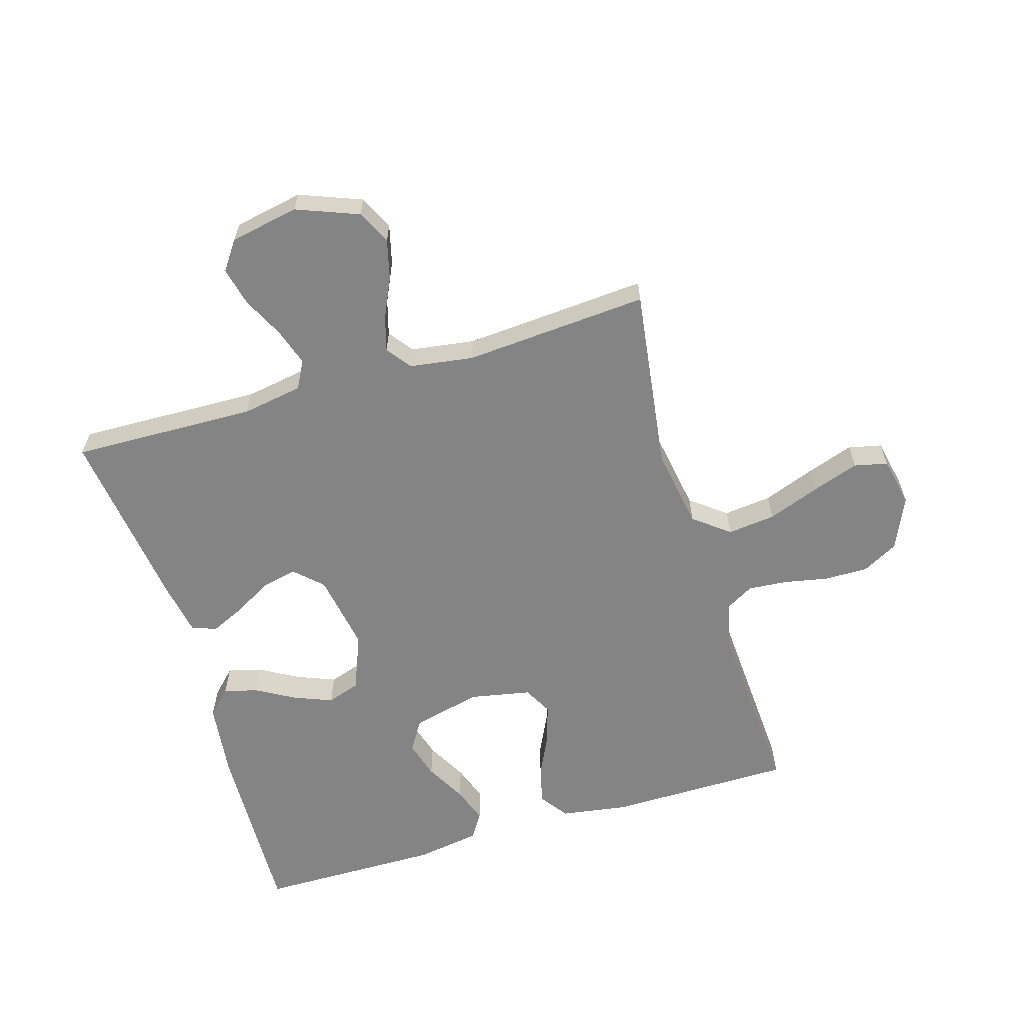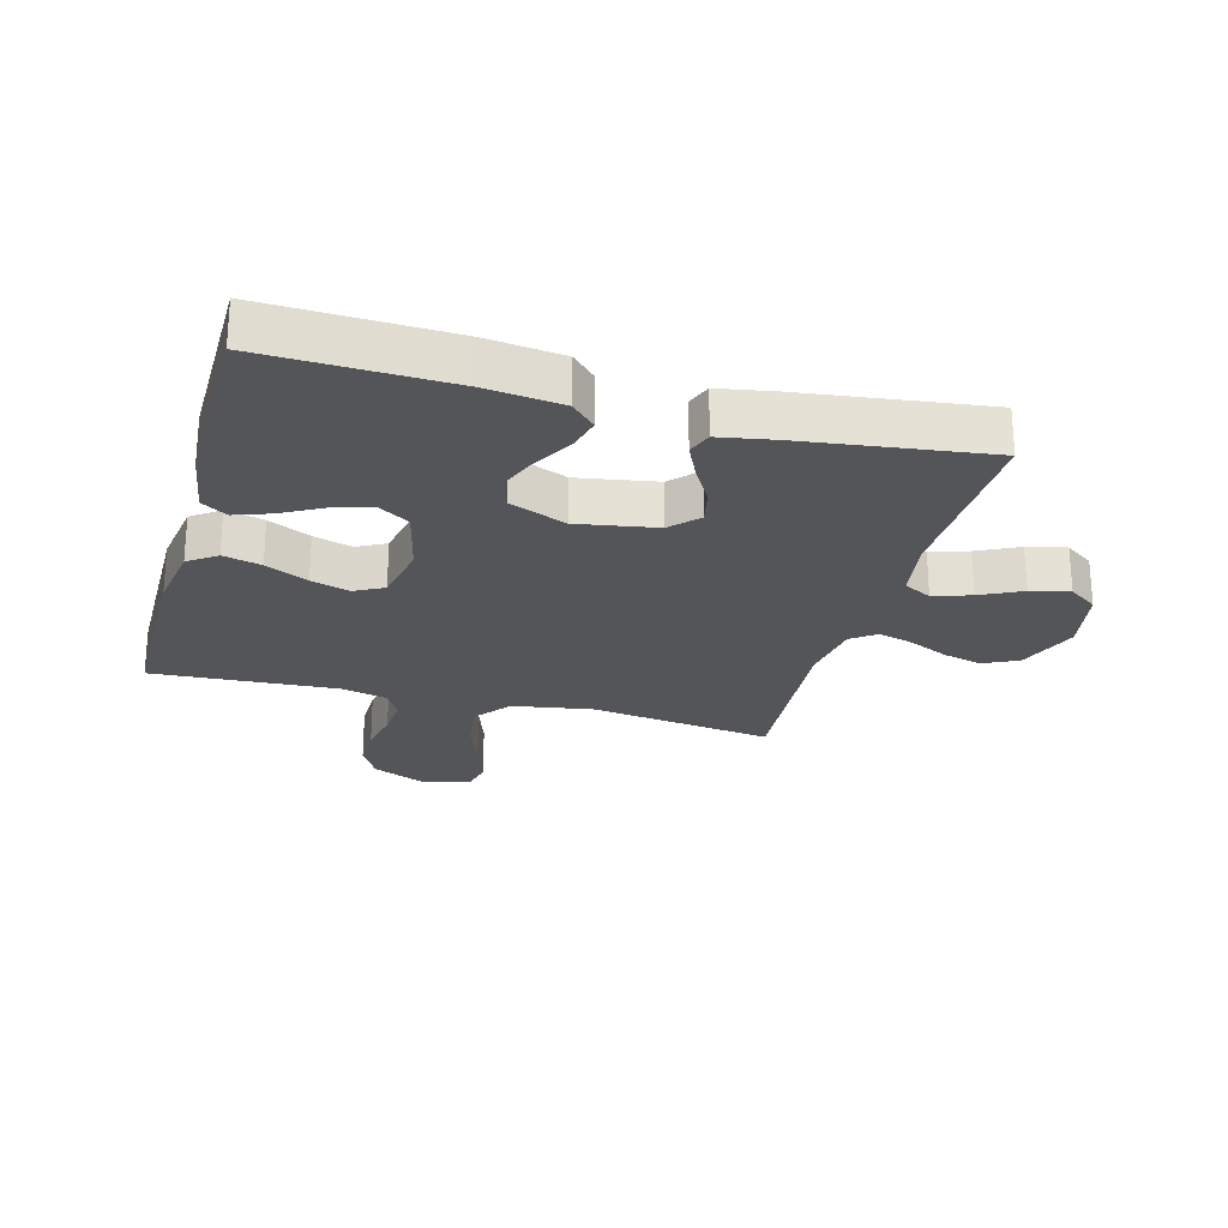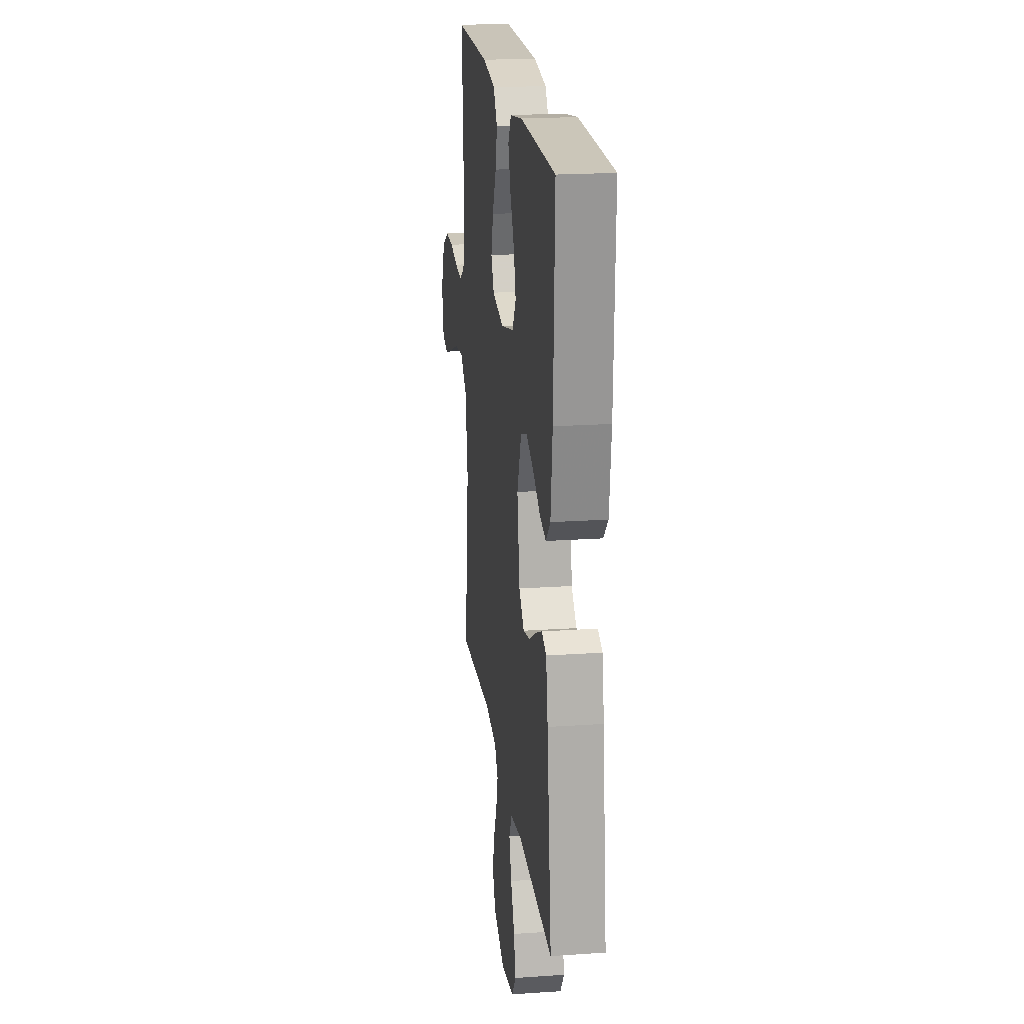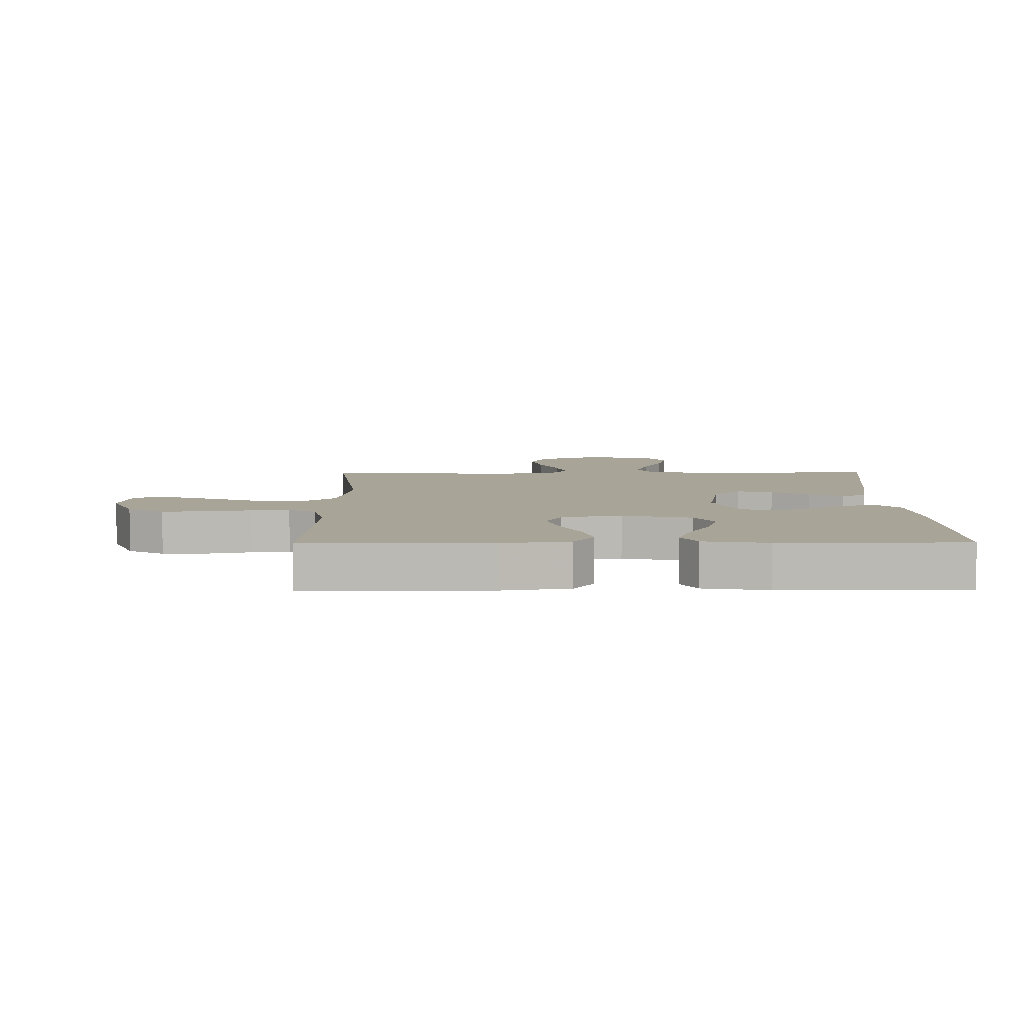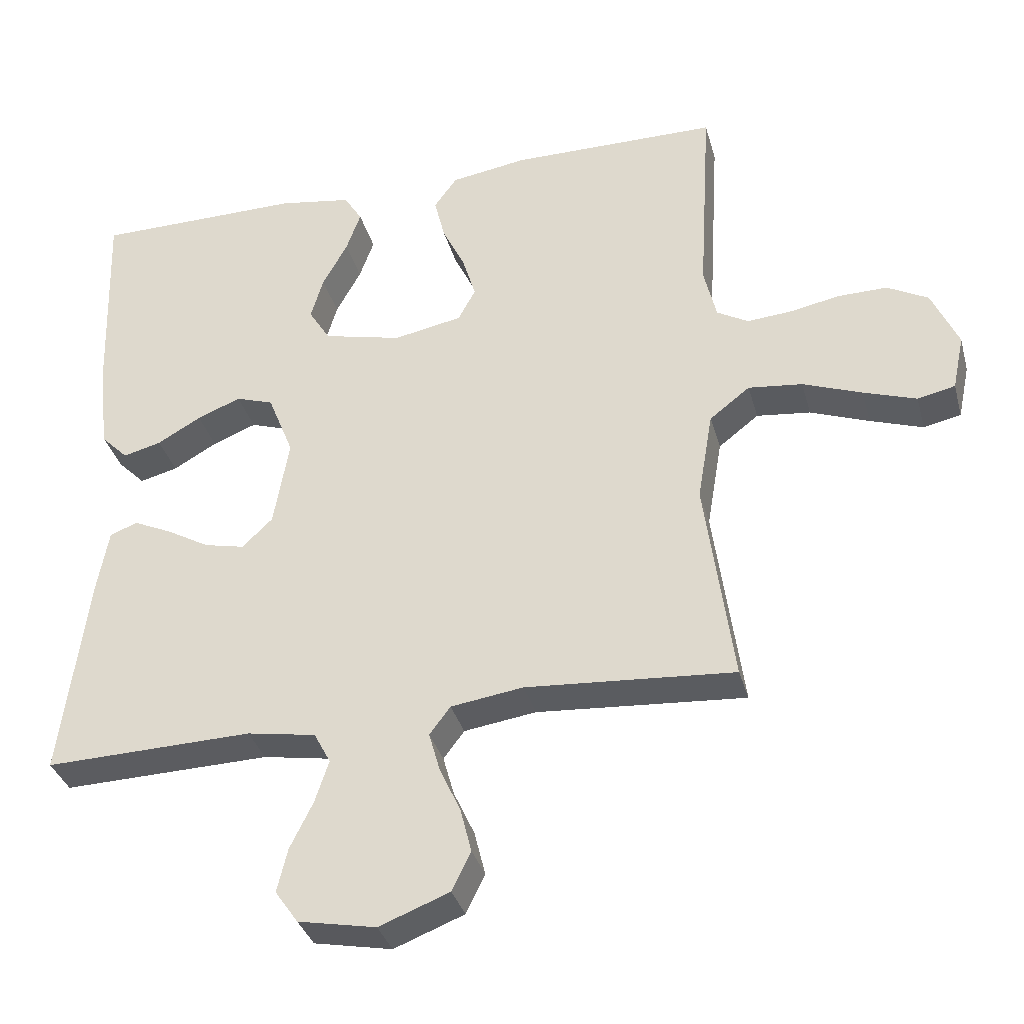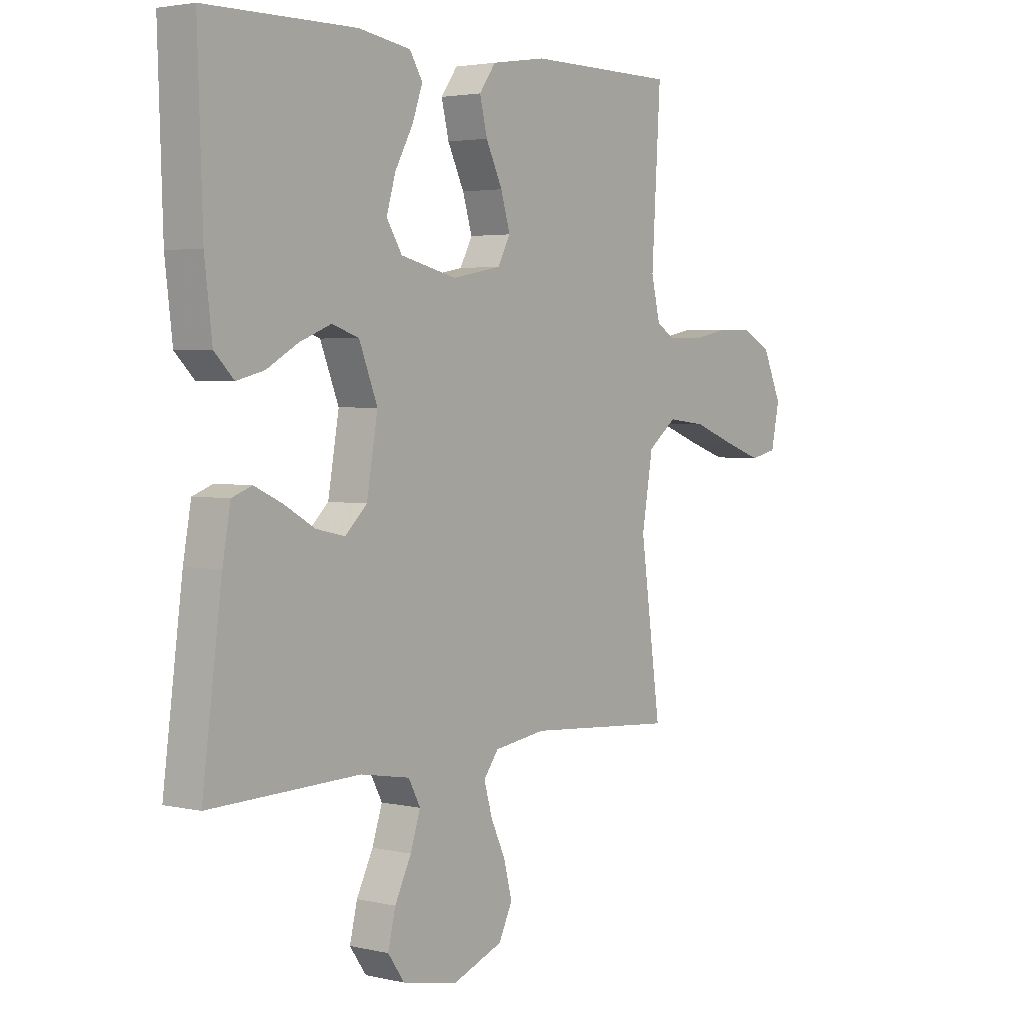
<metadata>
{"format":"obj","ext":"obj","renderer":"f3d","projection":"perspective","resolution":1024,"background":"white","views":[{"elev":-61.4,"azim":-163.4,"up":"+Y"},{"elev":-24.6,"azim":74.7,"up":"+Y"},{"elev":20.6,"azim":82.9,"up":"+Z"},{"elev":7.0,"azim":-0.5,"up":"+Y"},{"elev":-34.8,"azim":-165.1,"up":"+Z"},{"elev":3.1,"azim":128.0,"up":"+Z"}]}
</metadata>
<code>
v 0.5 0.07 -0.5
v 0.2 0.07 -0.492
v 0.101 0.07 -0.509
v 0.077 0.07 -0.554
v 0.097 0.07 -0.615
v 0.13 0.07 -0.682
v 0.145 0.07 -0.745
v 0.112 0.07 -0.792
v 0 0.07 -0.814
v -0.101 0.07 -0.775
v -0.128 0.07 -0.719
v -0.112 0.07 -0.655
v -0.082 0.07 -0.59
v -0.066 0.07 -0.533
v -0.096 0.07 -0.493
v -0.2 0.07 -0.478
v -0.5 0.07 -0.5
v -0.459 0.07 -0.2
v -0.481 0.07 -0.07
v -0.539 0.07 -0.025
v -0.617 0.07 -0.034
v -0.702 0.07 -0.066
v -0.778 0.07 -0.092
v -0.832 0.07 -0.08
v -0.849 0.07 0
v -0.811 0.07 0.086
v -0.752 0.07 0.118
v -0.681 0.07 0.117
v -0.609 0.07 0.103
v -0.545 0.07 0.098
v -0.5 0.07 0.124
v -0.482 0.07 0.2
v -0.5 0.07 0.5
v -0.2 0.07 0.502
v -0.09 0.07 0.485
v -0.057 0.07 0.439
v -0.072 0.07 0.377
v -0.105 0.07 0.308
v -0.124 0.07 0.245
v -0.099 0.07 0.198
v 0 0.07 0.179
v 0.113 0.07 0.206
v 0.144 0.07 0.256
v 0.126 0.07 0.318
v 0.09 0.07 0.384
v 0.069 0.07 0.443
v 0.095 0.07 0.485
v 0.2 0.07 0.502
v 0.5 0.07 0.5
v 0.49 0.07 0.2
v 0.475 0.07 0.075
v 0.436 0.07 0.036
v 0.381 0.07 0.05
v 0.318 0.07 0.086
v 0.255 0.07 0.111
v 0.201 0.07 0.093
v 0.164 0.07 0
v 0.186 0.07 -0.128
v 0.23 0.07 -0.17
v 0.288 0.07 -0.157
v 0.349 0.07 -0.122
v 0.405 0.07 -0.096
v 0.445 0.07 -0.111
v 0.461 0.07 -0.2
v 0.5 0 -0.5
v 0.2 0 -0.492
v 0.101 0 -0.509
v 0.077 0 -0.554
v 0.097 0 -0.615
v 0.13 0 -0.682
v 0.145 0 -0.745
v 0.112 0 -0.792
v 0 0 -0.814
v -0.101 0 -0.775
v -0.128 0 -0.719
v -0.112 0 -0.655
v -0.082 0 -0.59
v -0.066 0 -0.533
v -0.096 0 -0.493
v -0.2 0 -0.478
v -0.5 0 -0.5
v -0.459 0 -0.2
v -0.481 0 -0.07
v -0.539 0 -0.025
v -0.617 0 -0.034
v -0.702 0 -0.066
v -0.778 0 -0.092
v -0.832 0 -0.08
v -0.849 0 0
v -0.811 0 0.086
v -0.752 0 0.118
v -0.681 0 0.117
v -0.609 0 0.103
v -0.545 0 0.098
v -0.5 0 0.124
v -0.482 0 0.2
v -0.5 0 0.5
v -0.2 0 0.502
v -0.09 0 0.485
v -0.057 0 0.439
v -0.072 0 0.377
v -0.105 0 0.308
v -0.124 0 0.245
v -0.099 0 0.198
v 0 0 0.179
v 0.113 0 0.206
v 0.144 0 0.256
v 0.126 0 0.318
v 0.09 0 0.384
v 0.069 0 0.443
v 0.095 0 0.485
v 0.2 0 0.502
v 0.5 0 0.5
v 0.49 0 0.2
v 0.475 0 0.075
v 0.436 0 0.036
v 0.381 0 0.05
v 0.318 0 0.086
v 0.255 0 0.111
v 0.201 0 0.093
v 0.164 0 0
v 0.186 0 -0.128
v 0.23 0 -0.17
v 0.288 0 -0.157
v 0.349 0 -0.122
v 0.405 0 -0.096
v 0.445 0 -0.111
v 0.461 0 -0.2
f 64 1 2
f 63 64 2
f 62 63 2
f 61 62 2
f 60 61 2
f 59 60 2 3
f 58 59 3 4
f 57 58 4
f 52 53 54
f 51 52 54
f 50 51 54
f 49 50 54
f 48 49 54
f 47 48 54
f 46 47 54
f 45 46 54
f 44 45 54
f 43 44 54 55
f 42 43 55 56
f 36 37 38
f 35 36 38
f 34 35 38
f 33 34 38
f 32 33 38
f 31 32 38 39
f 30 31 39 40
f 27 28 29
f 26 27 29
f 25 26 29
f 24 25 29
f 23 24 29
f 22 23 29
f 21 22 29
f 20 21 29 30
f 30 40 41
f 20 30 41
f 19 20 41
f 16 17 18
f 42 56 57
f 41 42 57
f 19 41 57
f 18 19 57
f 16 18 57
f 15 16 57
f 11 12 13
f 10 11 13
f 9 10 13
f 8 9 13
f 7 8 13
f 6 7 13
f 5 6 13
f 14 15 57 4
f 4 5 13 14
f 66 65 128
f 66 128 127
f 66 127 126
f 66 126 125
f 66 125 124
f 67 66 124 123
f 68 67 123 122
f 68 122 121
f 118 117 116
f 118 116 115
f 118 115 114
f 118 114 113
f 118 113 112
f 118 112 111
f 118 111 110
f 118 110 109
f 118 109 108
f 119 118 108 107
f 120 119 107 106
f 102 101 100
f 102 100 99
f 102 99 98
f 102 98 97
f 102 97 96
f 103 102 96 95
f 104 103 95 94
f 93 92 91
f 93 91 90
f 93 90 89
f 93 89 88
f 93 88 87
f 93 87 86
f 93 86 85
f 94 93 85 84
f 105 104 94
f 105 94 84
f 105 84 83
f 82 81 80
f 121 120 106
f 121 106 105
f 121 105 83
f 121 83 82
f 121 82 80
f 121 80 79
f 77 76 75
f 77 75 74
f 77 74 73
f 77 73 72
f 77 72 71
f 77 71 70
f 77 70 69
f 68 121 79 78
f 78 77 69 68
f 1 65 66 2
f 2 66 67 3
f 3 67 68 4
f 4 68 69 5
f 5 69 70 6
f 6 70 71 7
f 7 71 72 8
f 8 72 73 9
f 9 73 74 10
f 10 74 75 11
f 11 75 76 12
f 12 76 77 13
f 13 77 78 14
f 14 78 79 15
f 15 79 80 16
f 16 80 81 17
f 17 81 82 18
f 18 82 83 19
f 19 83 84 20
f 20 84 85 21
f 21 85 86 22
f 22 86 87 23
f 23 87 88 24
f 24 88 89 25
f 25 89 90 26
f 26 90 91 27
f 27 91 92 28
f 28 92 93 29
f 29 93 94 30
f 30 94 95 31
f 31 95 96 32
f 32 96 97 33
f 33 97 98 34
f 34 98 99 35
f 35 99 100 36
f 36 100 101 37
f 37 101 102 38
f 38 102 103 39
f 39 103 104 40
f 40 104 105 41
f 41 105 106 42
f 42 106 107 43
f 43 107 108 44
f 44 108 109 45
f 45 109 110 46
f 46 110 111 47
f 47 111 112 48
f 48 112 113 49
f 49 113 114 50
f 50 114 115 51
f 51 115 116 52
f 52 116 117 53
f 53 117 118 54
f 54 118 119 55
f 55 119 120 56
f 56 120 121 57
f 57 121 122 58
f 58 122 123 59
f 59 123 124 60
f 60 124 125 61
f 61 125 126 62
f 62 126 127 63
f 63 127 128 64
f 64 128 65 1

</code>
